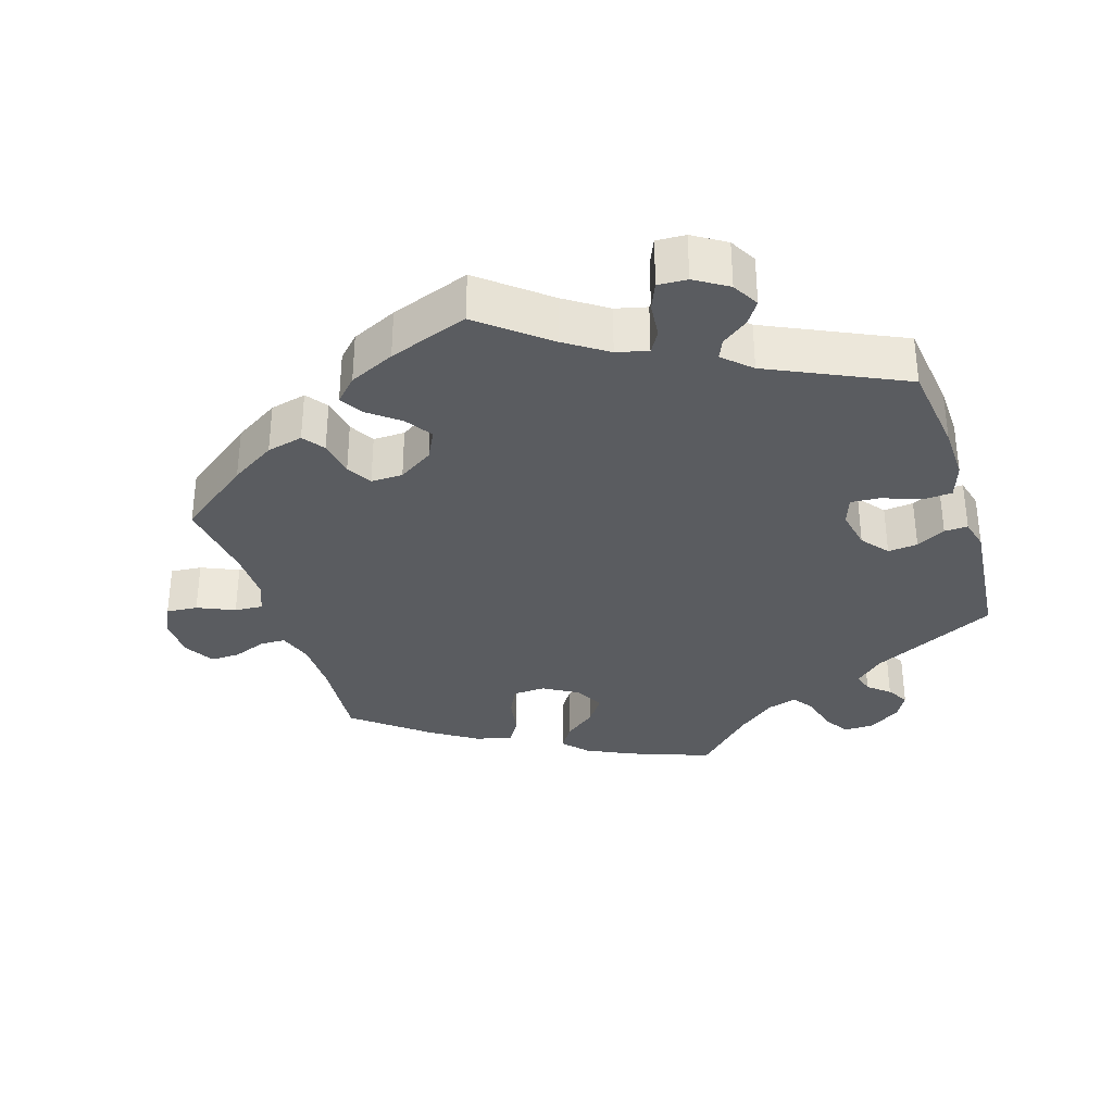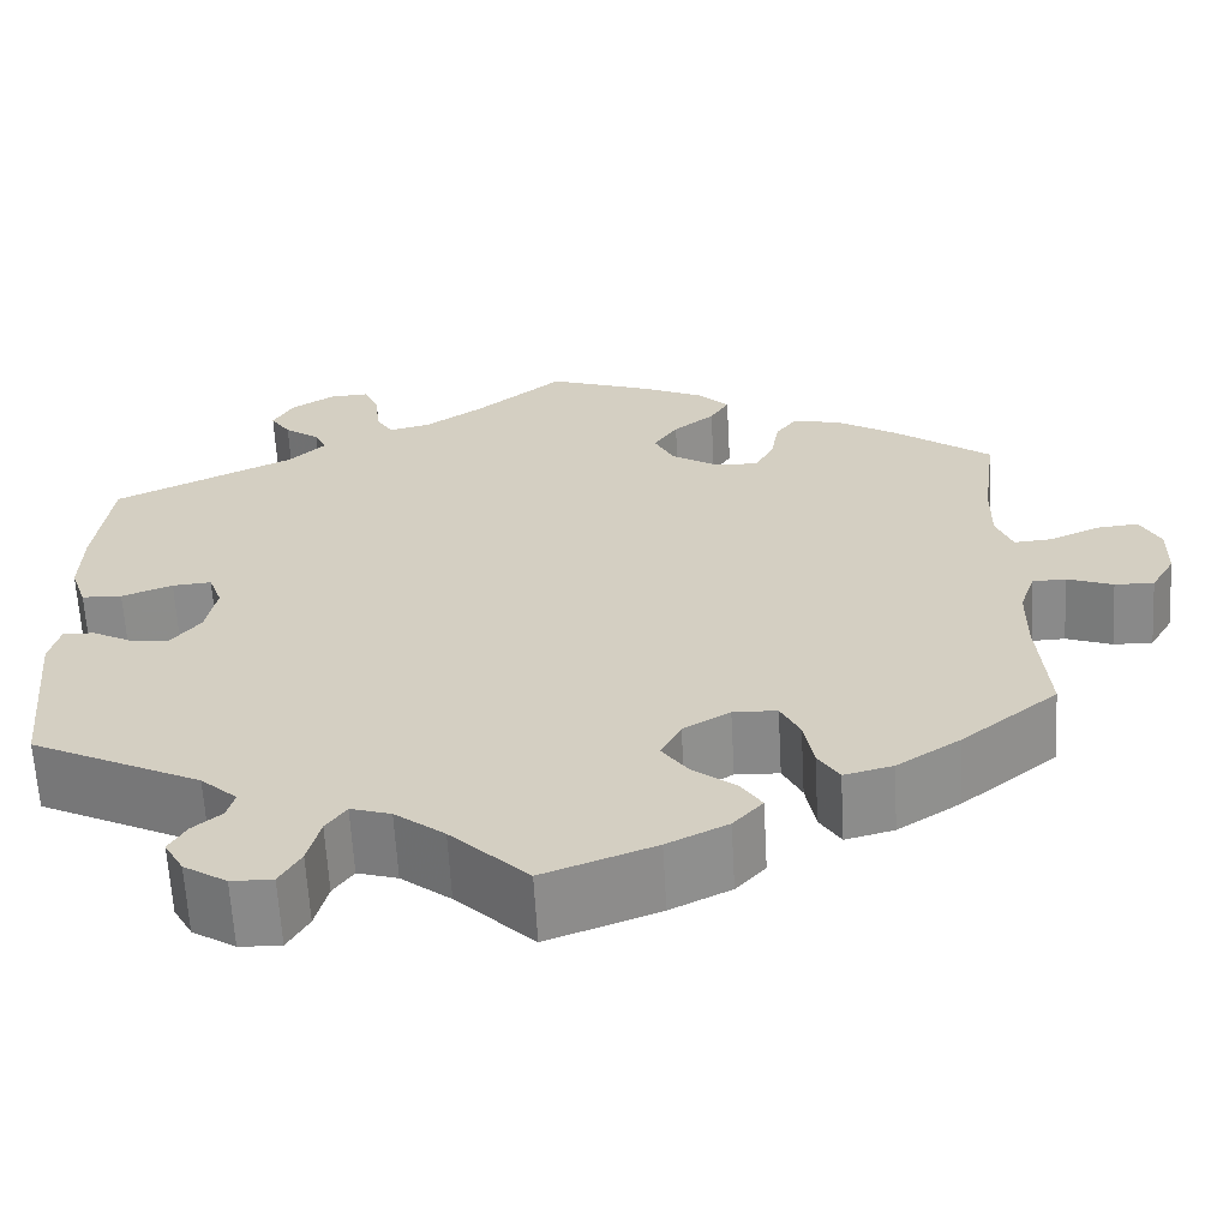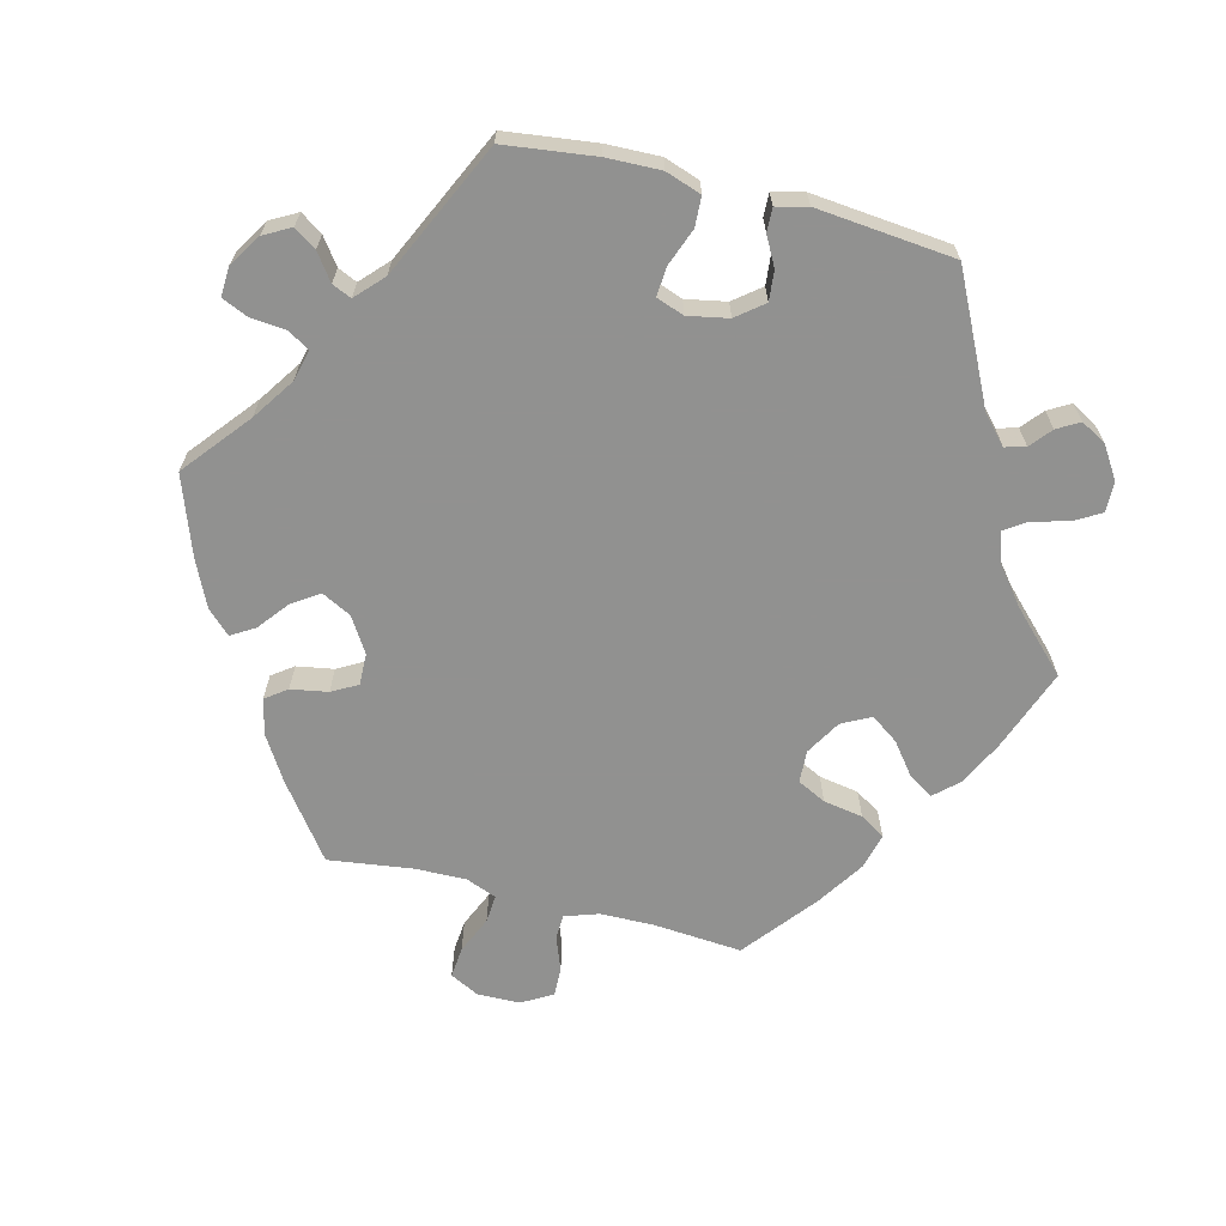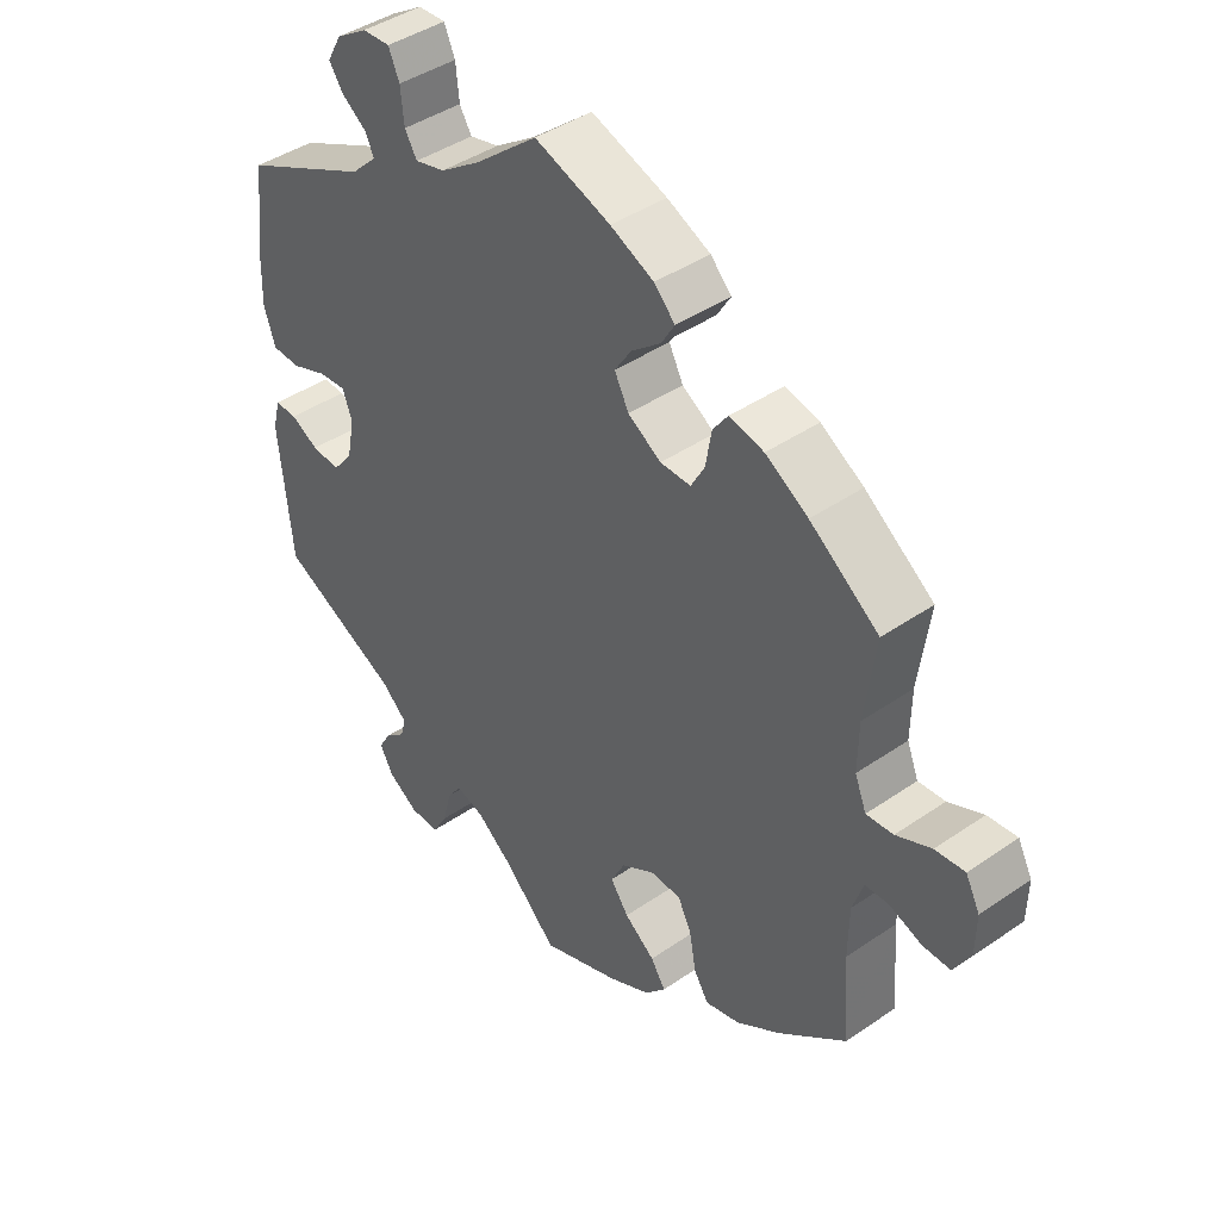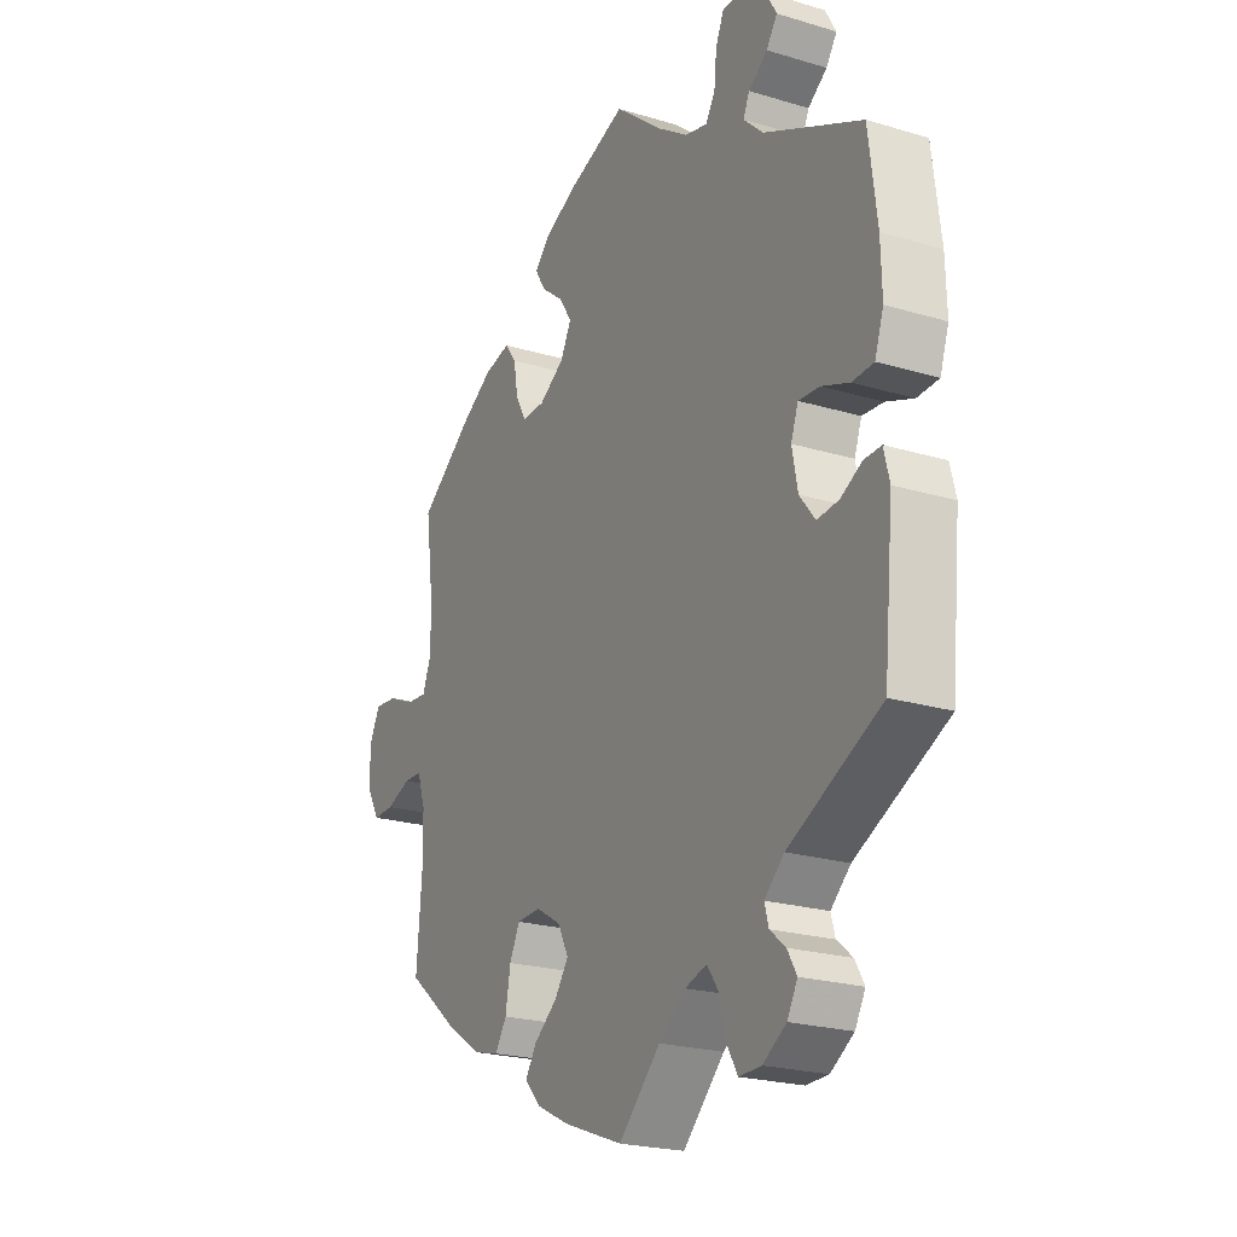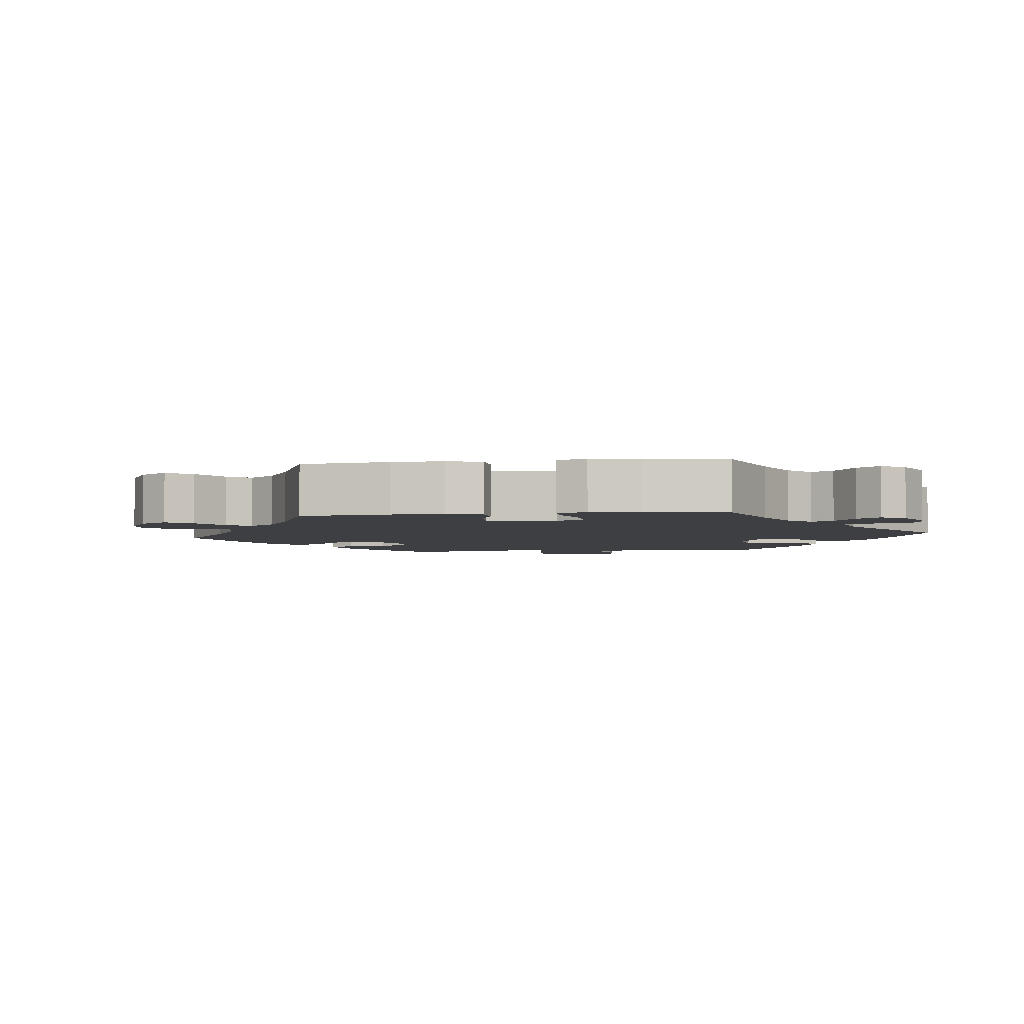
<metadata>
{"format":"obj","ext":"obj","renderer":"f3d","projection":"perspective","resolution":1024,"background":"white","views":[{"elev":-33.6,"azim":17.7,"up":"+Y"},{"elev":-63.3,"azim":-176.8,"up":"+Z"},{"elev":-66.0,"azim":75.8,"up":"+Y"},{"elev":42.3,"azim":-129.6,"up":"+Z"},{"elev":-22.4,"azim":62.6,"up":"+Z"},{"elev":-3.9,"azim":-22.8,"up":"+Y"}]}
</metadata>
<code>
v 0.093 0.07 0.502
v 0.152 0.07 0.462
v 0.196 0.07 0.451
v 0.214 0.07 0.481
v 0.219 0.07 0.531
v 0.235 0.07 0.568
v 0.276 0.07 0.566
v 0.322 0.07 0.537
v 0.343 0.07 0.499
v 0.322 0.07 0.468
v 0.285 0.07 0.441
v 0.273 0.07 0.414
v 0.311 0.07 0.378
v 0.5 0.07 0.289
v 0.516 0.07 0.161
v 0.518 0.07 0.085
v 0.501 0.07 0.035
v 0.459 0.07 0.033
v 0.406 0.07 0.053
v 0.365 0.07 0.056
v 0.351 0.07 0.017
v 0.362 0.07 -0.04
v 0.392 0.07 -0.078
v 0.434 0.07 -0.074
v 0.475 0.07 -0.052
v 0.508 0.07 -0.051
v 0.519 0.07 -0.095
v 0.5 0.07 -0.289
v 0.322 0.07 -0.377
v 0.284 0.07 -0.412
v 0.292 0.07 -0.441
v 0.322 0.07 -0.466
v 0.34 0.07 -0.497
v 0.32 0.07 -0.533
v 0.275 0.07 -0.562
v 0.232 0.07 -0.563
v 0.21 0.07 -0.525
v 0.197 0.07 -0.474
v 0.176 0.07 -0.444
v 0.134 0.07 -0.457
v 0.082 0.07 -0.498
v 0.001 0.07 -0.578
v -0.115 0.07 -0.535
v -0.178 0.07 -0.504
v -0.209 0.07 -0.47
v -0.187 0.07 -0.436
v -0.142 0.07 -0.401
v -0.115 0.07 -0.363
v -0.136 0.07 -0.322
v -0.185 0.07 -0.293
v -0.231 0.07 -0.295
v -0.251 0.07 -0.335
v -0.261 0.07 -0.391
v -0.283 0.07 -0.426
v -0.334 0.07 -0.413
v -0.4 0.07 -0.37
v -0.501 0.07 -0.289
v -0.491 0.07 -0.164
v -0.492 0.07 -0.089
v -0.508 0.07 -0.041
v -0.543 0.07 -0.04
v -0.591 0.07 -0.058
v -0.632 0.07 -0.059
v -0.657 0.07 -0.016
v -0.658 0.07 0.044
v -0.637 0.07 0.085
v -0.593 0.07 0.081
v -0.541 0.07 0.058
v -0.501 0.07 0.055
v -0.484 0.07 0.098
v -0.485 0.07 0.169
v -0.501 0.07 0.289
v -0.399 0.07 0.365
v -0.336 0.07 0.404
v -0.285 0.07 0.416
v -0.263 0.07 0.386
v -0.254 0.07 0.334
v -0.234 0.07 0.298
v -0.189 0.07 0.299
v -0.14 0.07 0.33
v -0.119 0.07 0.371
v -0.144 0.07 0.409
v -0.187 0.07 0.443
v -0.207 0.07 0.476
v -0.176 0.07 0.508
v -0.112 0.07 0.538
v 0 0.07 0.578
v 0.093 0 0.502
v 0.152 0 0.462
v 0.196 0 0.451
v 0.214 0 0.481
v 0.219 0 0.531
v 0.235 0 0.568
v 0.276 0 0.566
v 0.322 0 0.537
v 0.343 0 0.499
v 0.322 0 0.468
v 0.285 0 0.441
v 0.273 0 0.414
v 0.311 0 0.378
v 0.5 0 0.289
v 0.516 0 0.161
v 0.518 0 0.085
v 0.501 0 0.035
v 0.459 0 0.033
v 0.406 0 0.053
v 0.365 0 0.056
v 0.351 0 0.017
v 0.362 0 -0.04
v 0.392 0 -0.078
v 0.434 0 -0.074
v 0.475 0 -0.052
v 0.508 0 -0.051
v 0.519 0 -0.095
v 0.5 0 -0.289
v 0.322 0 -0.377
v 0.284 0 -0.412
v 0.292 0 -0.441
v 0.322 0 -0.466
v 0.34 0 -0.497
v 0.32 0 -0.533
v 0.275 0 -0.562
v 0.232 0 -0.563
v 0.21 0 -0.525
v 0.197 0 -0.474
v 0.176 0 -0.444
v 0.134 0 -0.457
v 0.082 0 -0.498
v 0.001 0 -0.578
v -0.115 0 -0.535
v -0.178 0 -0.504
v -0.209 0 -0.47
v -0.187 0 -0.436
v -0.142 0 -0.401
v -0.115 0 -0.363
v -0.136 0 -0.322
v -0.185 0 -0.293
v -0.231 0 -0.295
v -0.251 0 -0.335
v -0.261 0 -0.391
v -0.283 0 -0.426
v -0.334 0 -0.413
v -0.4 0 -0.37
v -0.501 0 -0.289
v -0.491 0 -0.164
v -0.492 0 -0.089
v -0.508 0 -0.041
v -0.543 0 -0.04
v -0.591 0 -0.058
v -0.632 0 -0.059
v -0.657 0 -0.016
v -0.658 0 0.044
v -0.637 0 0.085
v -0.593 0 0.081
v -0.541 0 0.058
v -0.501 0 0.055
v -0.484 0 0.098
v -0.485 0 0.169
v -0.501 0 0.289
v -0.399 0 0.365
v -0.336 0 0.404
v -0.285 0 0.416
v -0.263 0 0.386
v -0.254 0 0.334
v -0.234 0 0.298
v -0.189 0 0.299
v -0.14 0 0.33
v -0.119 0 0.371
v -0.144 0 0.409
v -0.187 0 0.443
v -0.207 0 0.476
v -0.176 0 0.508
v -0.112 0 0.538
v 0 0 0.578
f 86 87 1
f 85 86 1 2
f 82 83 84 85
f 81 82 85 2
f 80 81 2 3
f 79 80 3
f 74 75 76 77
f 74 77 78
f 71 72 73 74
f 70 71 74 78
f 69 70 78 79
f 65 66 67 68
f 65 68 69
f 64 65 69
f 61 62 63 64
f 60 61 64 69
f 59 60 69 79
f 55 56 57 58
f 52 53 54 55
f 51 52 55 58
f 50 51 58 59
f 44 45 46 47
f 44 47 48
f 41 42 43 44
f 40 41 44 48
f 39 40 48 49
f 35 36 37 38
f 35 38 39
f 34 35 39
f 31 32 33 34
f 31 34 39
f 30 31 39 49
f 26 27 28 29
f 24 25 26 29
f 23 24 29 30
f 22 23 30 49
f 16 17 18 19
f 16 19 20
f 13 14 15 16
f 12 13 16 20
f 8 9 10 11
f 8 11 12
f 7 8 12
f 4 5 6 7
f 3 4 7 12
f 21 22 49 50
f 21 50 59 79
f 20 21 79
f 3 12 20 79
f 88 174 173
f 89 88 173 172
f 172 171 170 169
f 89 172 169 168
f 90 89 168 167
f 90 167 166
f 164 163 162 161
f 165 164 161
f 161 160 159 158
f 165 161 158 157
f 166 165 157 156
f 155 154 153 152
f 156 155 152
f 156 152 151
f 151 150 149 148
f 156 151 148 147
f 166 156 147 146
f 145 144 143 142
f 142 141 140 139
f 145 142 139 138
f 146 145 138 137
f 134 133 132 131
f 135 134 131
f 131 130 129 128
f 135 131 128 127
f 136 135 127 126
f 125 124 123 122
f 126 125 122
f 126 122 121
f 121 120 119 118
f 126 121 118
f 136 126 118 117
f 116 115 114 113
f 116 113 112 111
f 117 116 111 110
f 136 117 110 109
f 106 105 104 103
f 107 106 103
f 103 102 101 100
f 107 103 100 99
f 98 97 96 95
f 99 98 95
f 99 95 94
f 94 93 92 91
f 99 94 91 90
f 137 136 109 108
f 166 146 137 108
f 166 108 107
f 166 107 99 90
f 1 88 89 2
f 2 89 90 3
f 3 90 91 4
f 4 91 92 5
f 5 92 93 6
f 6 93 94 7
f 7 94 95 8
f 8 95 96 9
f 9 96 97 10
f 10 97 98 11
f 11 98 99 12
f 12 99 100 13
f 13 100 101 14
f 14 101 102 15
f 15 102 103 16
f 16 103 104 17
f 17 104 105 18
f 18 105 106 19
f 19 106 107 20
f 20 107 108 21
f 21 108 109 22
f 22 109 110 23
f 23 110 111 24
f 24 111 112 25
f 25 112 113 26
f 26 113 114 27
f 27 114 115 28
f 28 115 116 29
f 29 116 117 30
f 30 117 118 31
f 31 118 119 32
f 32 119 120 33
f 33 120 121 34
f 34 121 122 35
f 35 122 123 36
f 36 123 124 37
f 37 124 125 38
f 38 125 126 39
f 39 126 127 40
f 40 127 128 41
f 41 128 129 42
f 42 129 130 43
f 43 130 131 44
f 44 131 132 45
f 45 132 133 46
f 46 133 134 47
f 47 134 135 48
f 48 135 136 49
f 49 136 137 50
f 50 137 138 51
f 51 138 139 52
f 52 139 140 53
f 53 140 141 54
f 54 141 142 55
f 55 142 143 56
f 56 143 144 57
f 57 144 145 58
f 58 145 146 59
f 59 146 147 60
f 60 147 148 61
f 61 148 149 62
f 62 149 150 63
f 63 150 151 64
f 64 151 152 65
f 65 152 153 66
f 66 153 154 67
f 67 154 155 68
f 68 155 156 69
f 69 156 157 70
f 70 157 158 71
f 71 158 159 72
f 72 159 160 73
f 73 160 161 74
f 74 161 162 75
f 75 162 163 76
f 76 163 164 77
f 77 164 165 78
f 78 165 166 79
f 79 166 167 80
f 80 167 168 81
f 81 168 169 82
f 82 169 170 83
f 83 170 171 84
f 84 171 172 85
f 85 172 173 86
f 86 173 174 87
f 87 174 88 1

</code>
